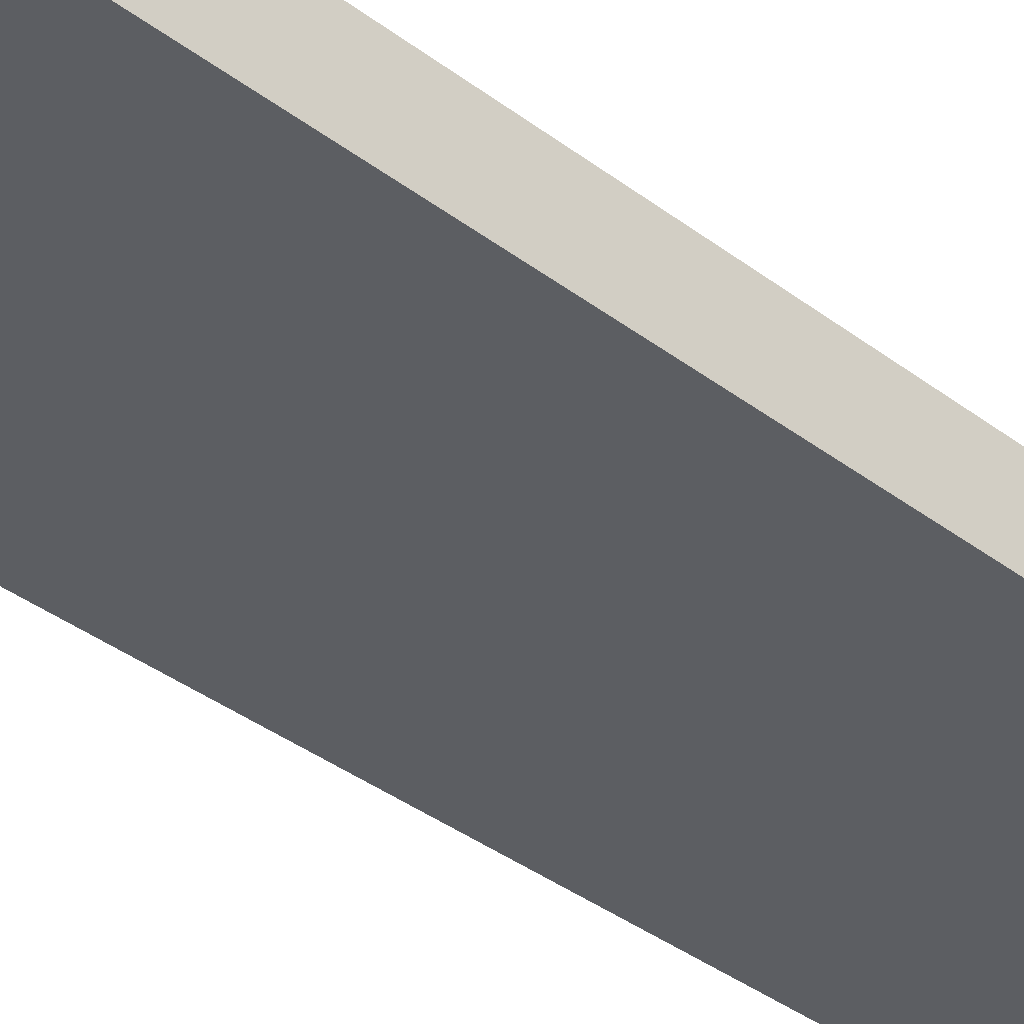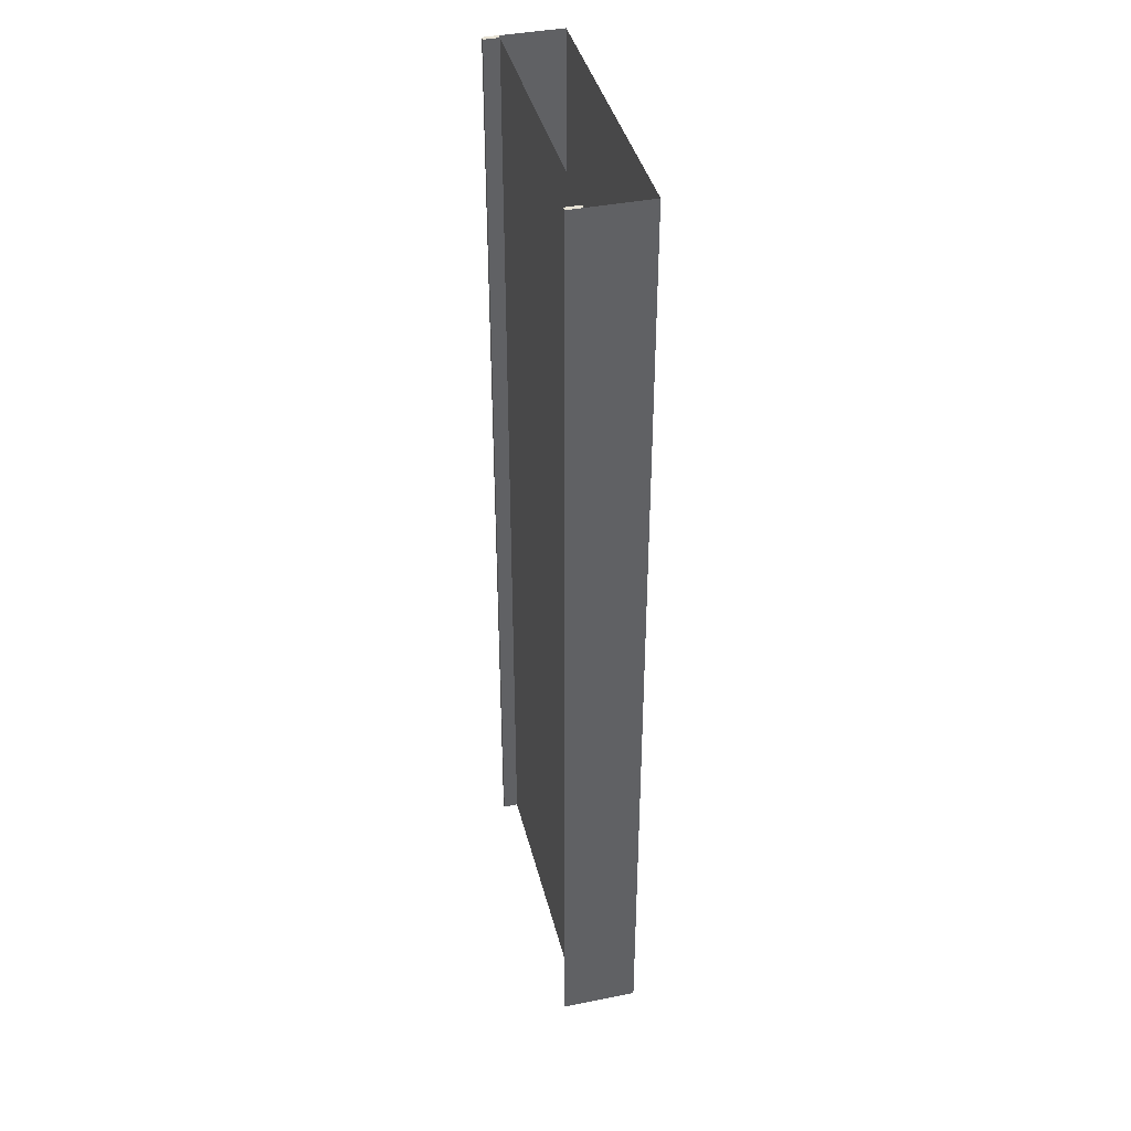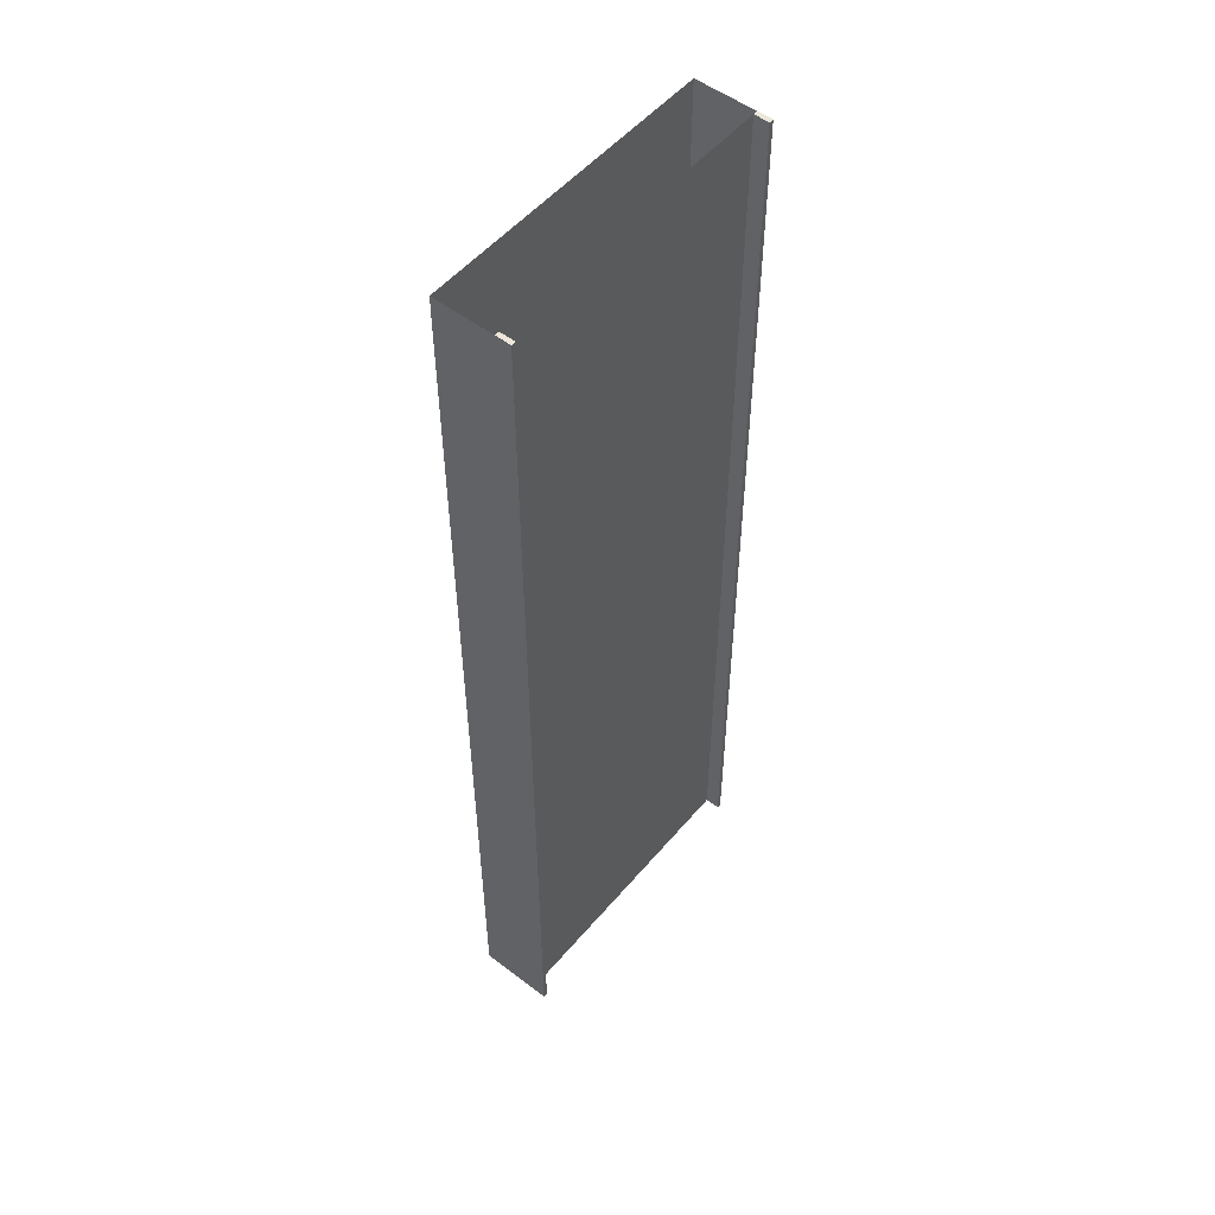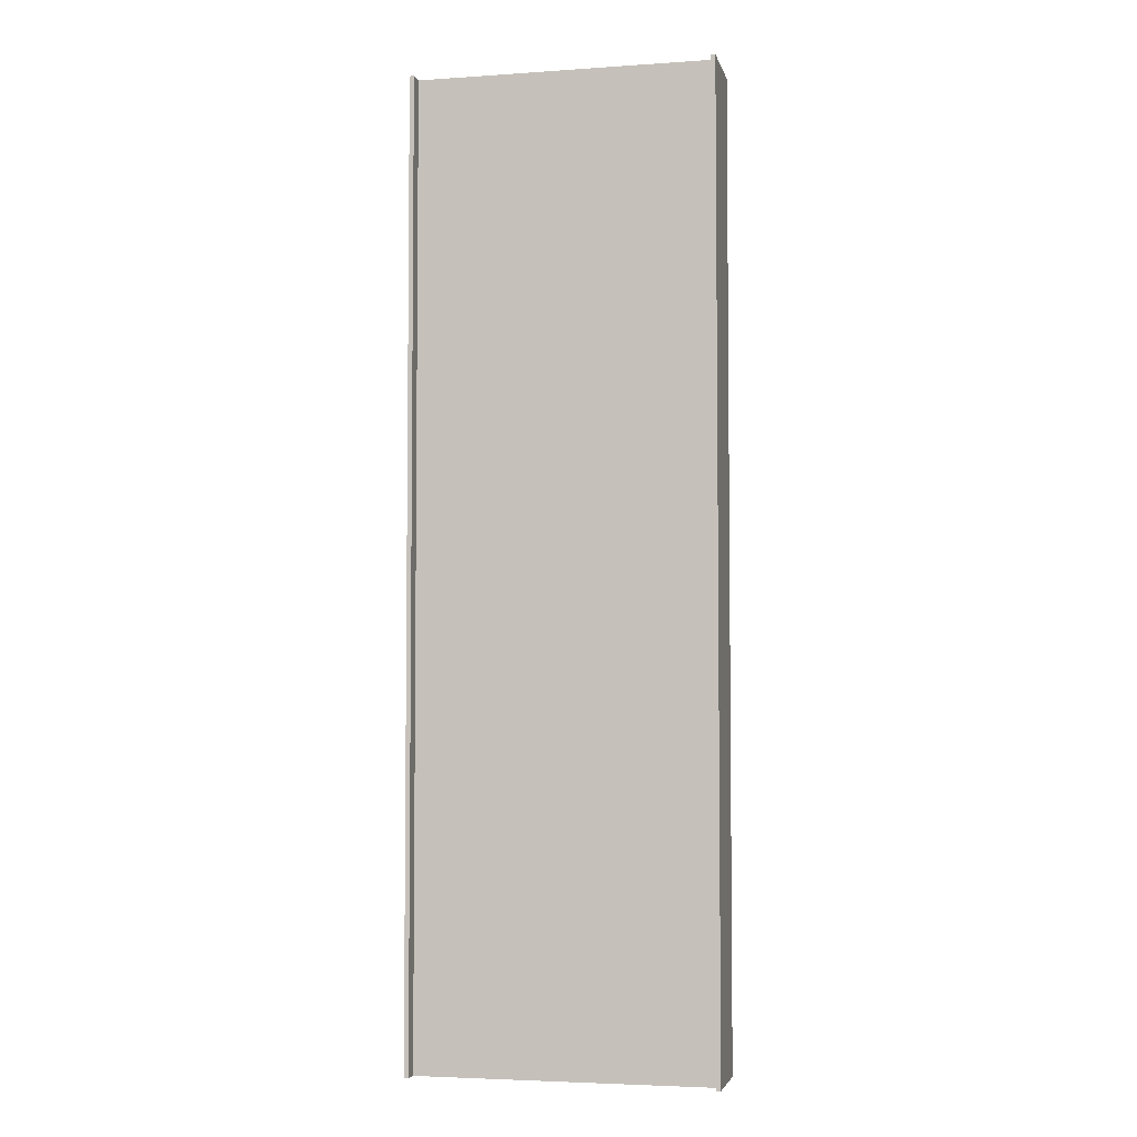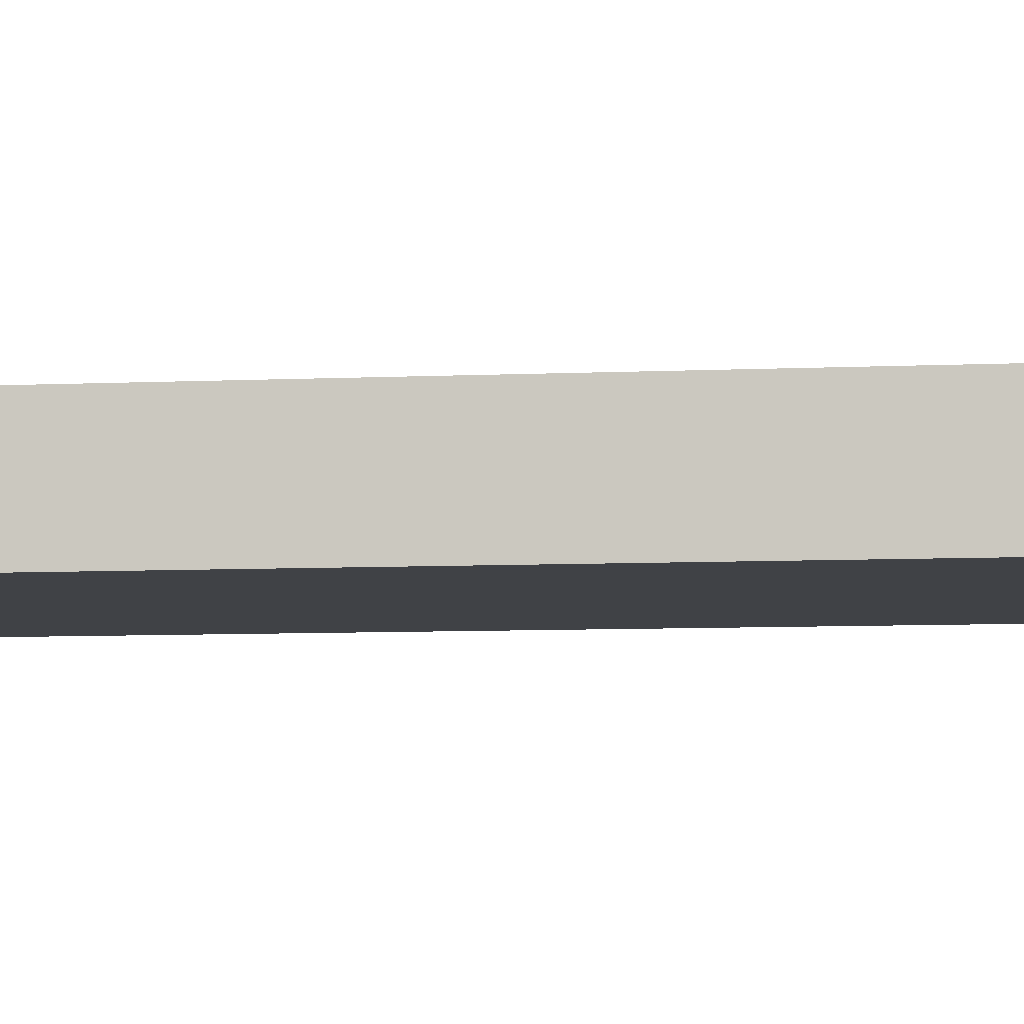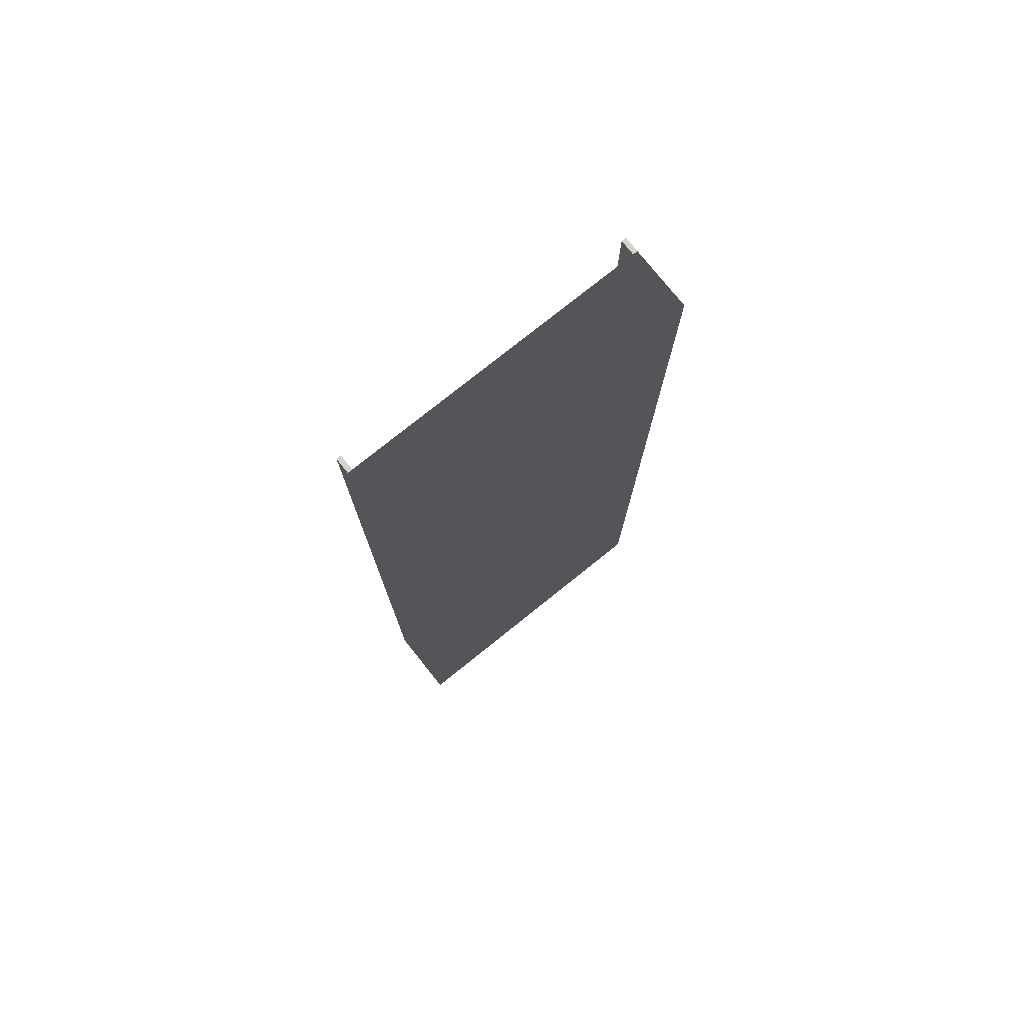
<metadata>
{"format":"obj","ext":"obj","renderer":"f3d","projection":"perspective","resolution":1024,"background":"white","views":[{"elev":-38.2,"azim":-133.7,"up":"+Y"},{"elev":40.2,"azim":-103.8,"up":"+Z"},{"elev":52.8,"azim":129.1,"up":"+Z"},{"elev":-4.2,"azim":-167.4,"up":"+Z"},{"elev":-6.3,"azim":-81.2,"up":"+Y"},{"elev":77.3,"azim":-38.7,"up":"+Z"}]}
</metadata>
<code>
v  -9.7 1 -0
v  -10 1 -0
v  -10 1 4.571
v  -9.7 1 4.571
v  -10 -4 -0
v  -8.5 -4 -0
v  -8.5 -4 4.571
v  -10 -4 4.571
v  10 -4 -0
v  10 0 -0
v  10 0 4.571
v  10 -4 4.571
v  -10 0 -0
v  -10 0 -4.571
v  -10 -4 -4.571
v  -8.5 0 -0
v  -9.7 0 -0
v  -9.7 0 4.571
v  -8.5 0 4.571
v  10 1 -0
v  9.7 1 -0
v  9.7 1 4.571
v  10 1 4.571
v  8.5 -4 -0
v  8.5 -4 -4.571
v  10 -4 -4.571
v  9.7 0 -0
v  8.5 0 -0
v  8.5 0 4.571
v  9.7 0 4.571
v  0 -4 -0
v  0 -4 -4.571
v  0 0 -0
v  0 0 4.571
v  -9.7 1 -32
v  -10 1 -32
v  -10 1 -27.43
v  -9.7 1 -27.43
v  -10 1 -22.86
v  -9.7 1 -22.86
v  -10 1 -18.29
v  -9.7 1 -18.29
v  -10 1 -13.71
v  -9.7 1 -13.71
v  -10 1 -9.143
v  -9.7 1 -9.143
v  -10 1 -4.571
v  -9.7 1 -4.571
v  -10 1 32
v  -9.7 1 32
v  -9.7 1 27.43
v  -10 1 27.43
v  -9.7 1 22.86
v  -10 1 22.86
v  -9.7 1 18.29
v  -10 1 18.29
v  -9.7 1 13.71
v  -10 1 13.71
v  -9.7 1 9.143
v  -10 1 9.143
v  -10 -4 -32
v  -8.5 -4 -32
v  -8.5 -4 -27.43
v  -10 -4 -27.43
v  -8.5 -4 -22.86
v  -10 -4 -22.86
v  -8.5 -4 -18.29
v  -10 -4 -18.29
v  -8.5 -4 -13.71
v  -10 -4 -13.71
v  -8.5 -4 -9.143
v  -10 -4 -9.143
v  -8.5 -4 -4.571
v  -8.5 -4 32
v  -10 -4 32
v  -10 -4 27.43
v  -8.5 -4 27.43
v  -10 -4 22.86
v  -8.5 -4 22.86
v  -10 -4 18.29
v  -8.5 -4 18.29
v  -10 -4 13.71
v  -8.5 -4 13.71
v  -10 -4 9.143
v  -8.5 -4 9.143
v  10 -4 -32
v  10 0 -32
v  10 0 -27.43
v  10 -4 -27.43
v  10 0 -22.86
v  10 -4 -22.86
v  10 0 -18.29
v  10 -4 -18.29
v  10 0 -13.71
v  10 -4 -13.71
v  10 0 -9.143
v  10 -4 -9.143
v  10 0 -4.571
v  10 0 32
v  10 -4 32
v  10 -4 27.43
v  10 0 27.43
v  10 -4 22.86
v  10 0 22.86
v  10 -4 18.29
v  10 0 18.29
v  10 -4 13.71
v  10 0 13.71
v  10 -4 9.143
v  10 0 9.143
v  -10 0 32
v  -10 0 27.43
v  -10 0 22.86
v  -10 0 18.29
v  -10 0 13.71
v  -10 0 9.143
v  -10 0 4.571
v  -10 0 -32
v  -10 0 -27.43
v  -10 0 -22.86
v  -10 0 -18.29
v  -10 0 -13.71
v  -10 0 -9.143
v  -8.5 0 -32
v  -9.7 0 -32
v  -9.7 0 -27.43
v  -8.5 0 -27.43
v  -9.7 0 -22.86
v  -8.5 0 -22.86
v  -9.7 0 -18.29
v  -8.5 0 -18.29
v  -9.7 0 -13.71
v  -8.5 0 -13.71
v  -9.7 0 -9.143
v  -8.5 0 -9.143
v  -9.7 0 -4.571
v  -8.5 0 -4.571
v  -9.7 0 32
v  -8.5 0 32
v  -8.5 0 27.43
v  -9.7 0 27.43
v  -8.5 0 22.86
v  -9.7 0 22.86
v  -8.5 0 18.29
v  -9.7 0 18.29
v  -8.5 0 13.71
v  -9.7 0 13.71
v  -8.5 0 9.143
v  -9.7 0 9.143
v  10 1 -32
v  9.7 1 -32
v  9.7 1 -27.43
v  10 1 -27.43
v  9.7 1 -22.86
v  10 1 -22.86
v  9.7 1 -18.29
v  10 1 -18.29
v  9.7 1 -13.71
v  10 1 -13.71
v  9.7 1 -9.143
v  10 1 -9.143
v  9.7 1 -4.571
v  10 1 -4.571
v  9.7 1 32
v  10 1 32
v  10 1 27.43
v  9.7 1 27.43
v  10 1 22.86
v  9.7 1 22.86
v  10 1 18.29
v  9.7 1 18.29
v  10 1 13.71
v  9.7 1 13.71
v  10 1 9.143
v  9.7 1 9.143
v  8.5 -4 32
v  8.5 -4 27.43
v  8.5 -4 22.86
v  8.5 -4 18.29
v  8.5 -4 13.71
v  8.5 -4 9.143
v  8.5 -4 4.571
v  8.5 -4 -32
v  8.5 -4 -27.43
v  8.5 -4 -22.86
v  8.5 -4 -18.29
v  8.5 -4 -13.71
v  8.5 -4 -9.143
v  9.7 0 -32
v  8.5 0 -32
v  8.5 0 -27.43
v  9.7 0 -27.43
v  8.5 0 -22.86
v  9.7 0 -22.86
v  8.5 0 -18.29
v  9.7 0 -18.29
v  8.5 0 -13.71
v  9.7 0 -13.71
v  8.5 0 -9.143
v  9.7 0 -9.143
v  8.5 0 -4.571
v  9.7 0 -4.571
v  8.5 0 32
v  9.7 0 32
v  9.7 0 27.43
v  8.5 0 27.43
v  9.7 0 22.86
v  8.5 0 22.86
v  9.7 0 18.29
v  8.5 0 18.29
v  9.7 0 13.71
v  8.5 0 13.71
v  9.7 0 9.143
v  8.5 0 9.143
v  0 -4 32
v  0 -4 27.43
v  0 -4 22.86
v  0 -4 18.29
v  0 -4 13.71
v  0 -4 9.143
v  0 -4 4.571
v  0 -4 -32
v  0 -4 -27.43
v  0 -4 -22.86
v  0 -4 -18.29
v  0 -4 -13.71
v  0 -4 -9.143
v  0 0 -32
v  0 0 -27.43
v  0 0 -22.86
v  0 0 -18.29
v  0 0 -13.71
v  0 0 -9.143
v  0 0 -4.571
v  0 0 32
v  0 0 27.43
v  0 0 22.86
v  0 0 18.29
v  0 0 13.71
v  0 0 9.143
g Box001
f 1 2 3 4
f 5 6 7 8
f 9 10 11 12
f 5 13 14 15
f 16 17 18 19
f 20 21 22 23
f 9 24 25 26
f 27 28 29 30
f 24 31 32 25
f 28 33 34 29
f 35 36 37 38
f 38 37 39 40
f 40 39 41 42
f 42 41 43 44
f 44 43 45 46
f 46 45 47 48
f 48 47 2 1
f 49 50 51 52
f 52 51 53 54
f 54 53 55 56
f 56 55 57 58
f 58 57 59 60
f 60 59 4 3
f 61 62 63 64
f 64 63 65 66
f 66 65 67 68
f 68 67 69 70
f 70 69 71 72
f 72 71 73 15
f 15 73 6 5
f 74 75 76 77
f 77 76 78 79
f 79 78 80 81
f 81 80 82 83
f 83 82 84 85
f 85 84 8 7
f 86 87 88 89
f 89 88 90 91
f 91 90 92 93
f 93 92 94 95
f 95 94 96 97
f 97 96 98 26
f 26 98 10 9
f 99 100 101 102
f 102 101 103 104
f 104 103 105 106
f 106 105 107 108
f 108 107 109 110
f 110 109 12 11
f 75 111 112 76
f 76 112 113 78
f 78 113 114 80
f 80 114 115 82
f 82 115 116 84
f 84 116 117 8
f 8 117 13 5
f 118 61 64 119
f 119 64 66 120
f 120 66 68 121
f 121 68 70 122
f 122 70 72 123
f 123 72 15 14
f 124 125 126 127
f 127 126 128 129
f 129 128 130 131
f 131 130 132 133
f 133 132 134 135
f 135 134 136 137
f 137 136 17 16
f 138 139 140 141
f 141 140 142 143
f 143 142 144 145
f 145 144 146 147
f 147 146 148 149
f 149 148 19 18
f 150 151 152 153
f 153 152 154 155
f 155 154 156 157
f 157 156 158 159
f 159 158 160 161
f 161 160 162 163
f 163 162 21 20
f 164 165 166 167
f 167 166 168 169
f 169 168 170 171
f 171 170 172 173
f 173 172 174 175
f 175 174 23 22
f 100 176 177 101
f 101 177 178 103
f 103 178 179 105
f 105 179 180 107
f 107 180 181 109
f 109 181 182 12
f 12 182 24 9
f 183 86 89 184
f 184 89 91 185
f 185 91 93 186
f 186 93 95 187
f 187 95 97 188
f 188 97 26 25
f 189 190 191 192
f 192 191 193 194
f 194 193 195 196
f 196 195 197 198
f 198 197 199 200
f 200 199 201 202
f 202 201 28 27
f 203 204 205 206
f 206 205 207 208
f 208 207 209 210
f 210 209 211 212
f 212 211 213 214
f 214 213 30 29
f 176 215 216 177
f 177 216 217 178
f 178 217 218 179
f 179 218 219 180
f 180 219 220 181
f 181 220 221 182
f 182 221 31 24
f 62 222 223 63
f 63 223 224 65
f 65 224 225 67
f 67 225 226 69
f 69 226 227 71
f 71 227 32 73
f 190 228 229 191
f 191 229 230 193
f 193 230 231 195
f 195 231 232 197
f 197 232 233 199
f 199 233 234 201
f 201 234 33 28
f 139 235 236 140
f 140 236 237 142
f 142 237 238 144
f 144 238 239 146
f 146 239 240 148
f 148 240 34 19
f 6 73 32 31
f 16 19 34 33
f 74 77 216 215
f 77 79 217 216
f 79 81 218 217
f 81 83 219 218
f 83 85 220 219
f 85 7 221 220
f 7 6 31 221
f 183 184 223 222
f 184 185 224 223
f 185 186 225 224
f 186 187 226 225
f 187 188 227 226
f 188 25 32 227
f 124 127 229 228
f 127 129 230 229
f 129 131 231 230
f 131 133 232 231
f 133 135 233 232
f 135 137 234 233
f 137 16 33 234
f 203 206 236 235
f 206 208 237 236
f 208 210 238 237
f 210 212 239 238
f 212 214 240 239
f 214 29 34 240
f 111 138 50 49
f 138 141 51 50
f 141 143 53 51
f 143 145 55 53
f 145 147 57 55
f 147 149 59 57
f 149 18 4 59
f 18 17 1 4
f 17 136 48 1
f 136 134 46 48
f 134 132 44 46
f 132 130 42 44
f 130 128 40 42
f 128 126 38 40
f 126 125 35 38
f 125 118 36 35
f 118 119 37 36
f 119 120 39 37
f 120 121 41 39
f 121 122 43 41
f 122 123 45 43
f 123 14 47 45
f 14 13 2 47
f 13 117 3 2
f 117 116 60 3
f 116 115 58 60
f 115 114 56 58
f 114 113 54 56
f 113 112 52 54
f 112 111 49 52
f 99 102 166 165
f 102 104 168 166
f 104 106 170 168
f 106 108 172 170
f 108 110 174 172
f 110 11 23 174
f 11 10 20 23
f 10 98 163 20
f 98 96 161 163
f 96 94 159 161
f 94 92 157 159
f 92 90 155 157
f 90 88 153 155
f 88 87 150 153
f 87 189 151 150
f 189 192 152 151
f 192 194 154 152
f 194 196 156 154
f 196 198 158 156
f 198 200 160 158
f 200 202 162 160
f 202 27 21 162
f 27 30 22 21
f 30 213 175 22
f 213 211 173 175
f 211 209 171 173
f 209 207 169 171
f 207 205 167 169
f 205 204 164 167
f 204 99 165 164

</code>
